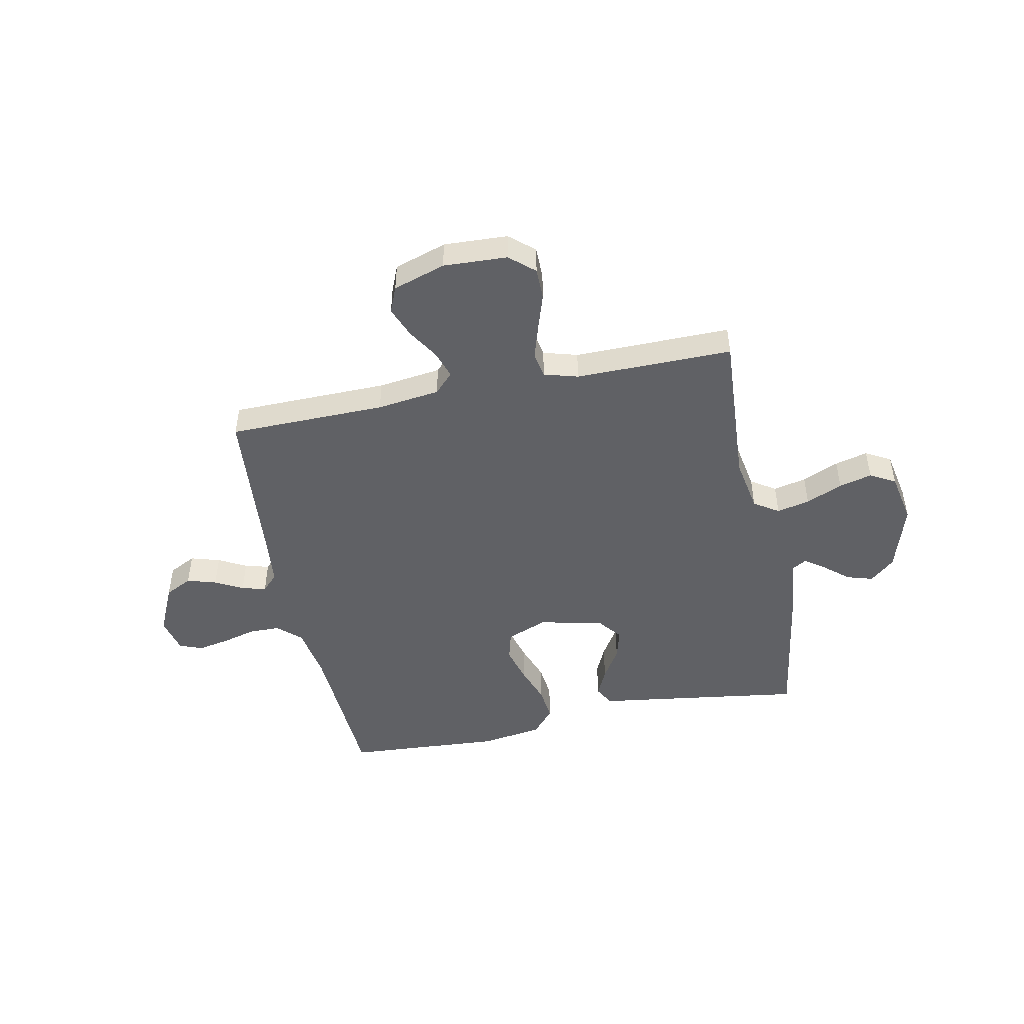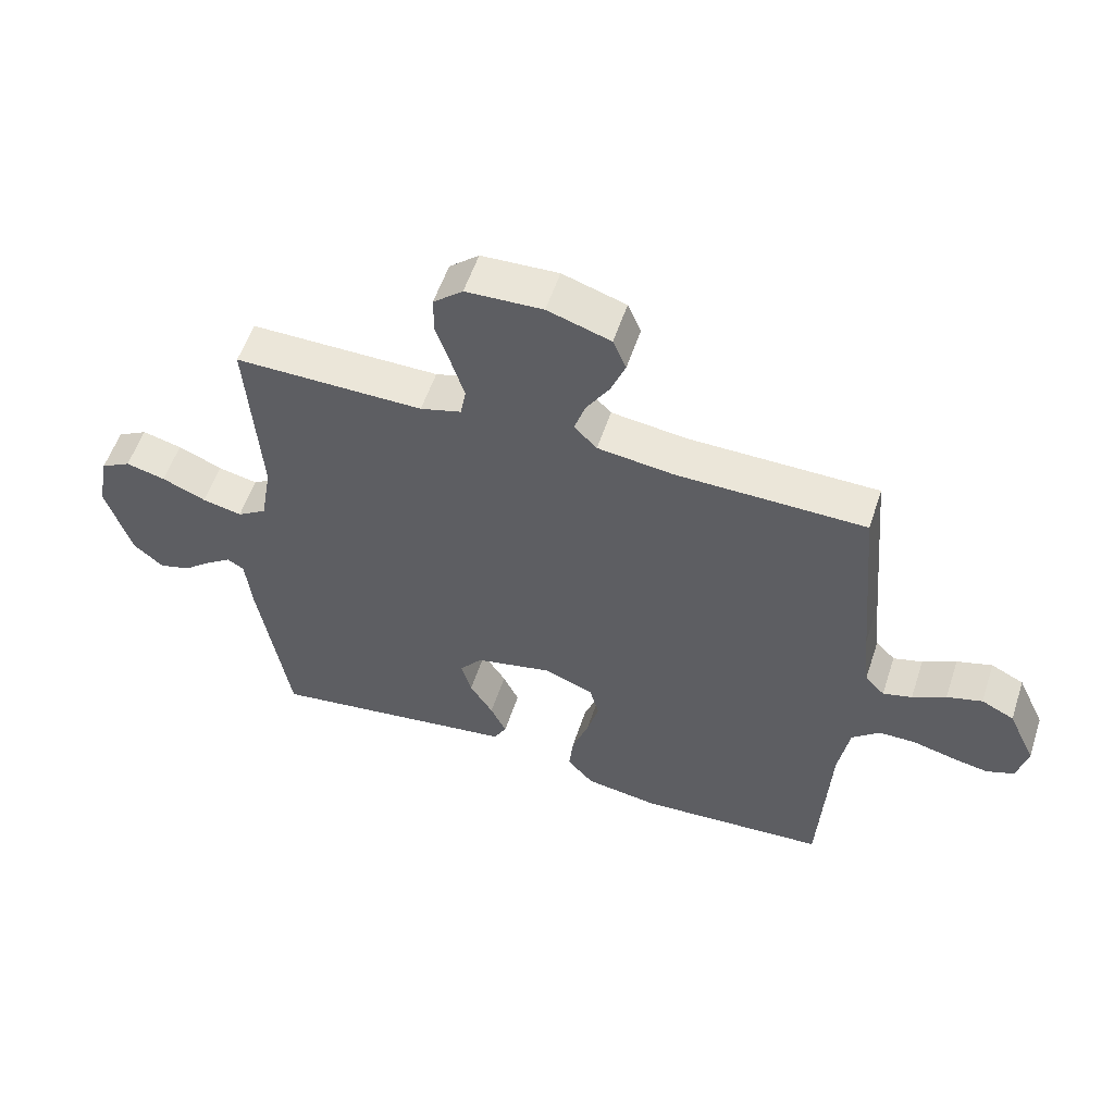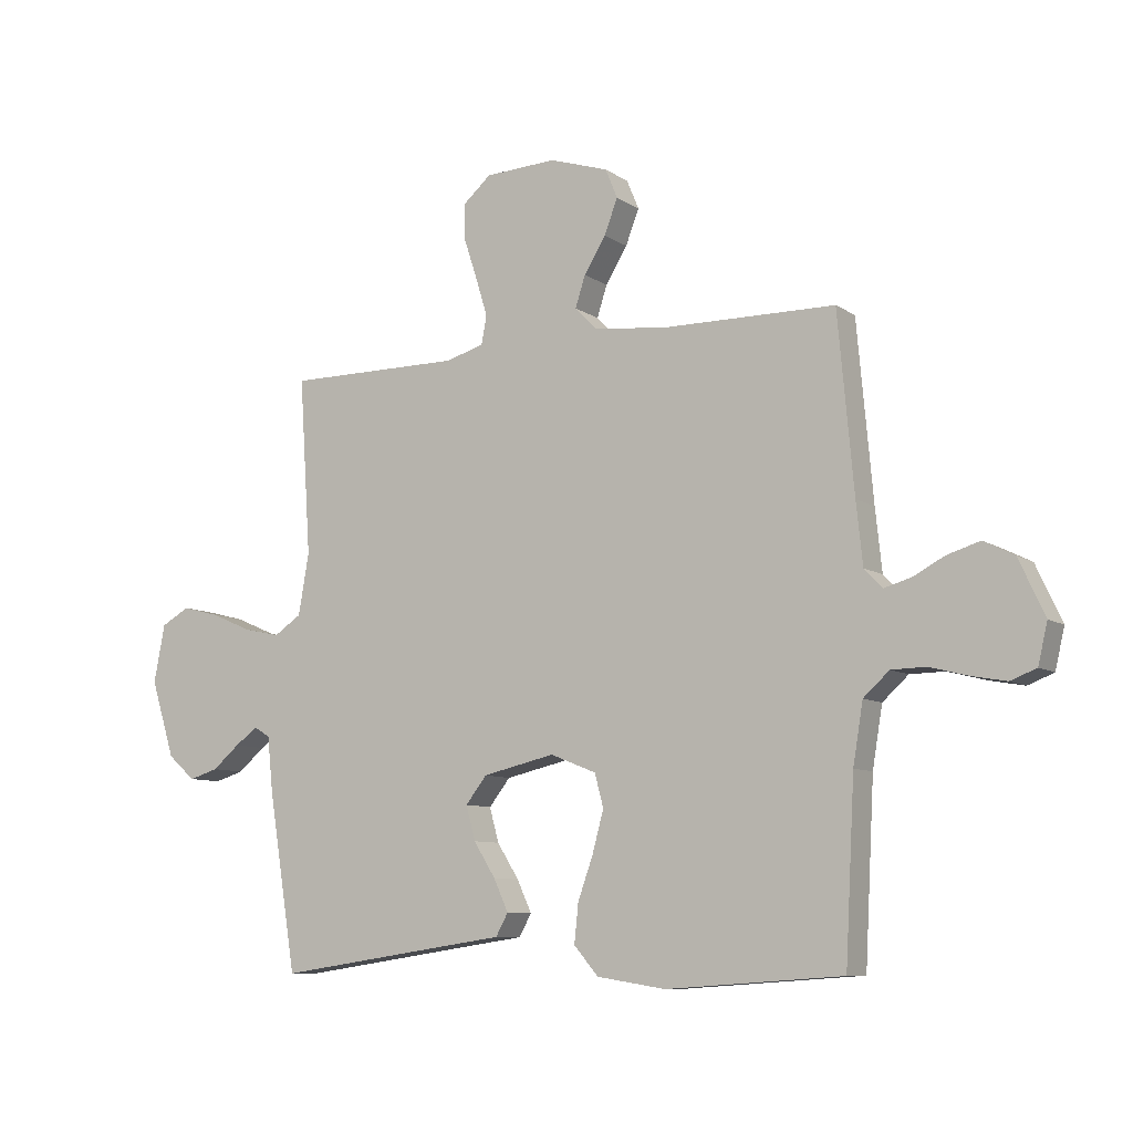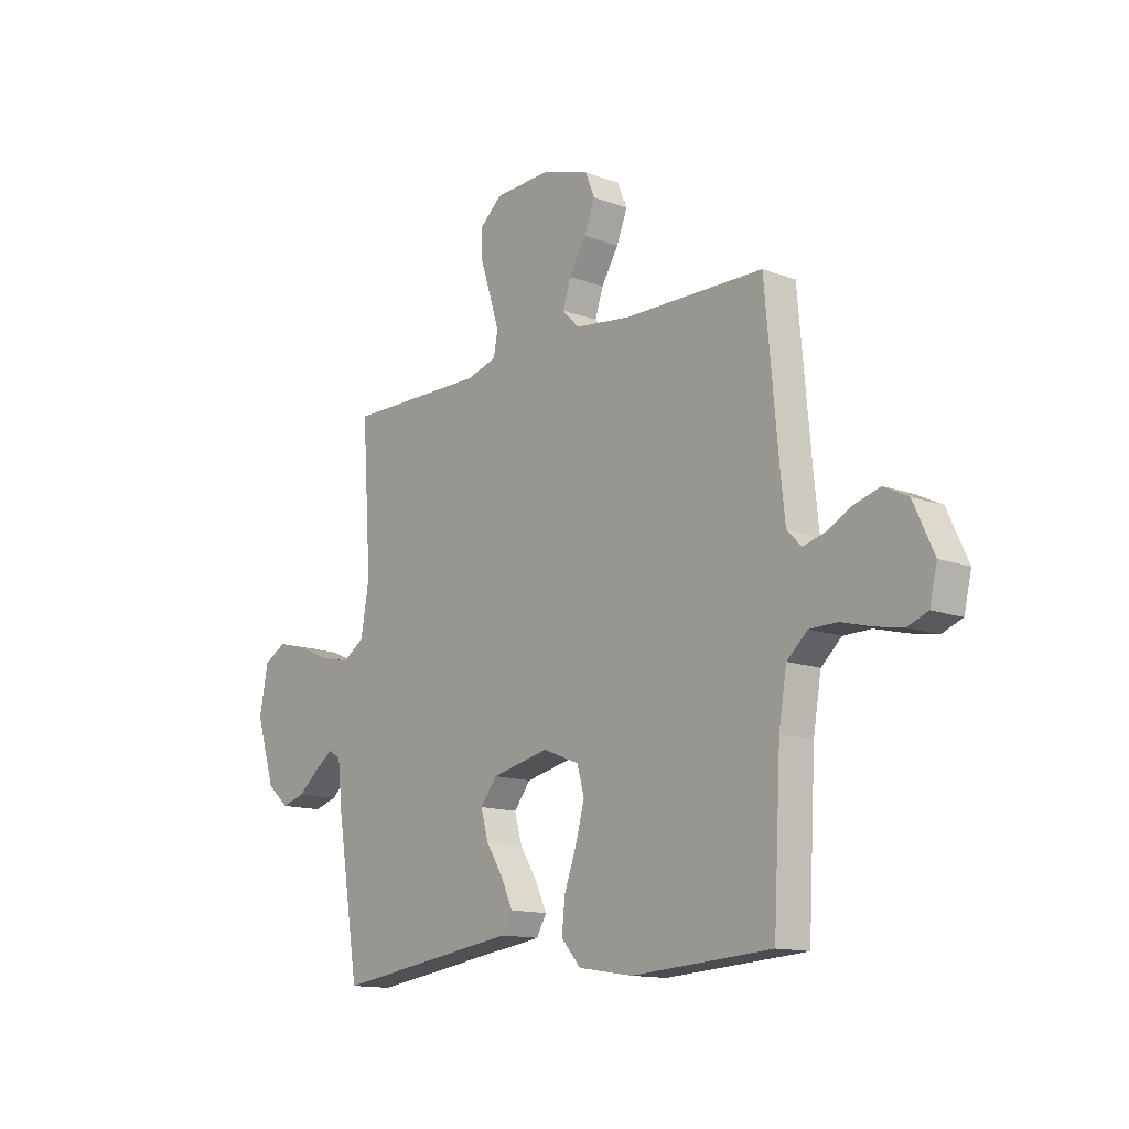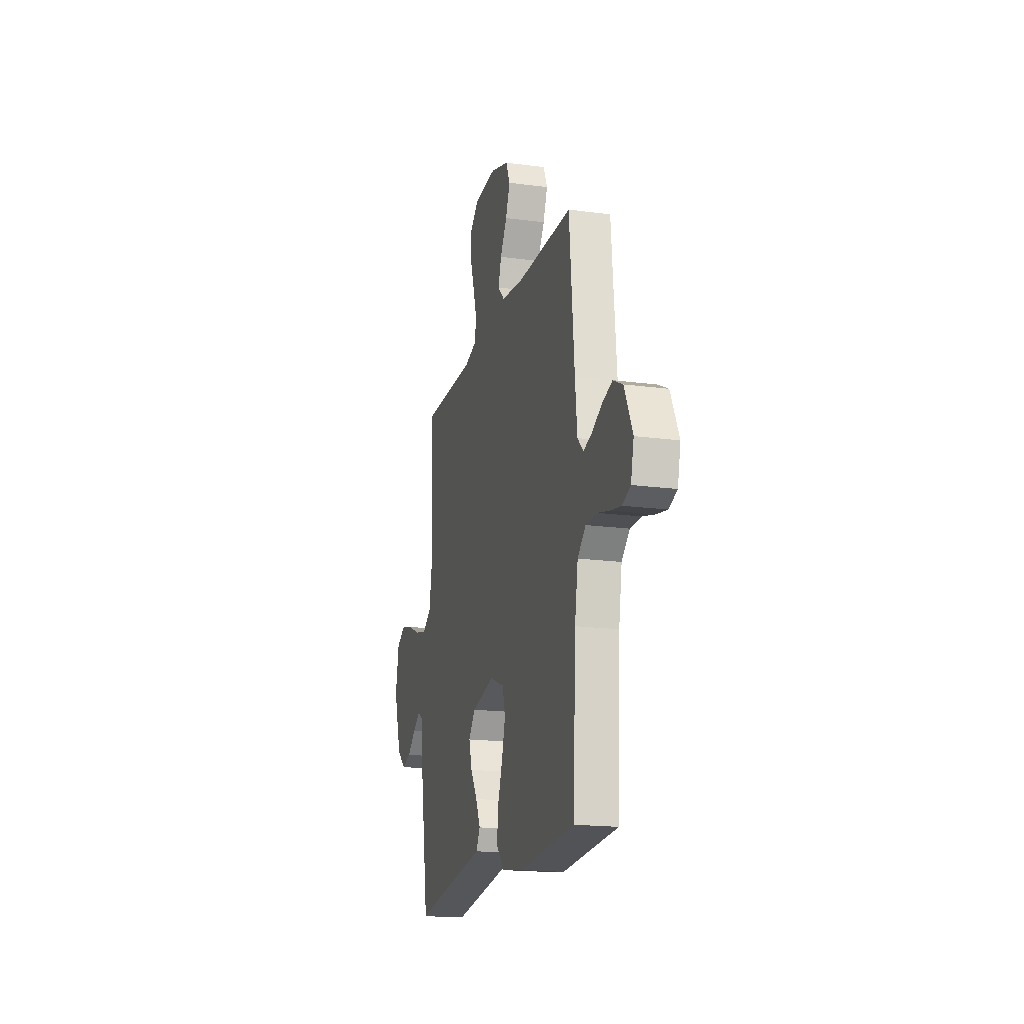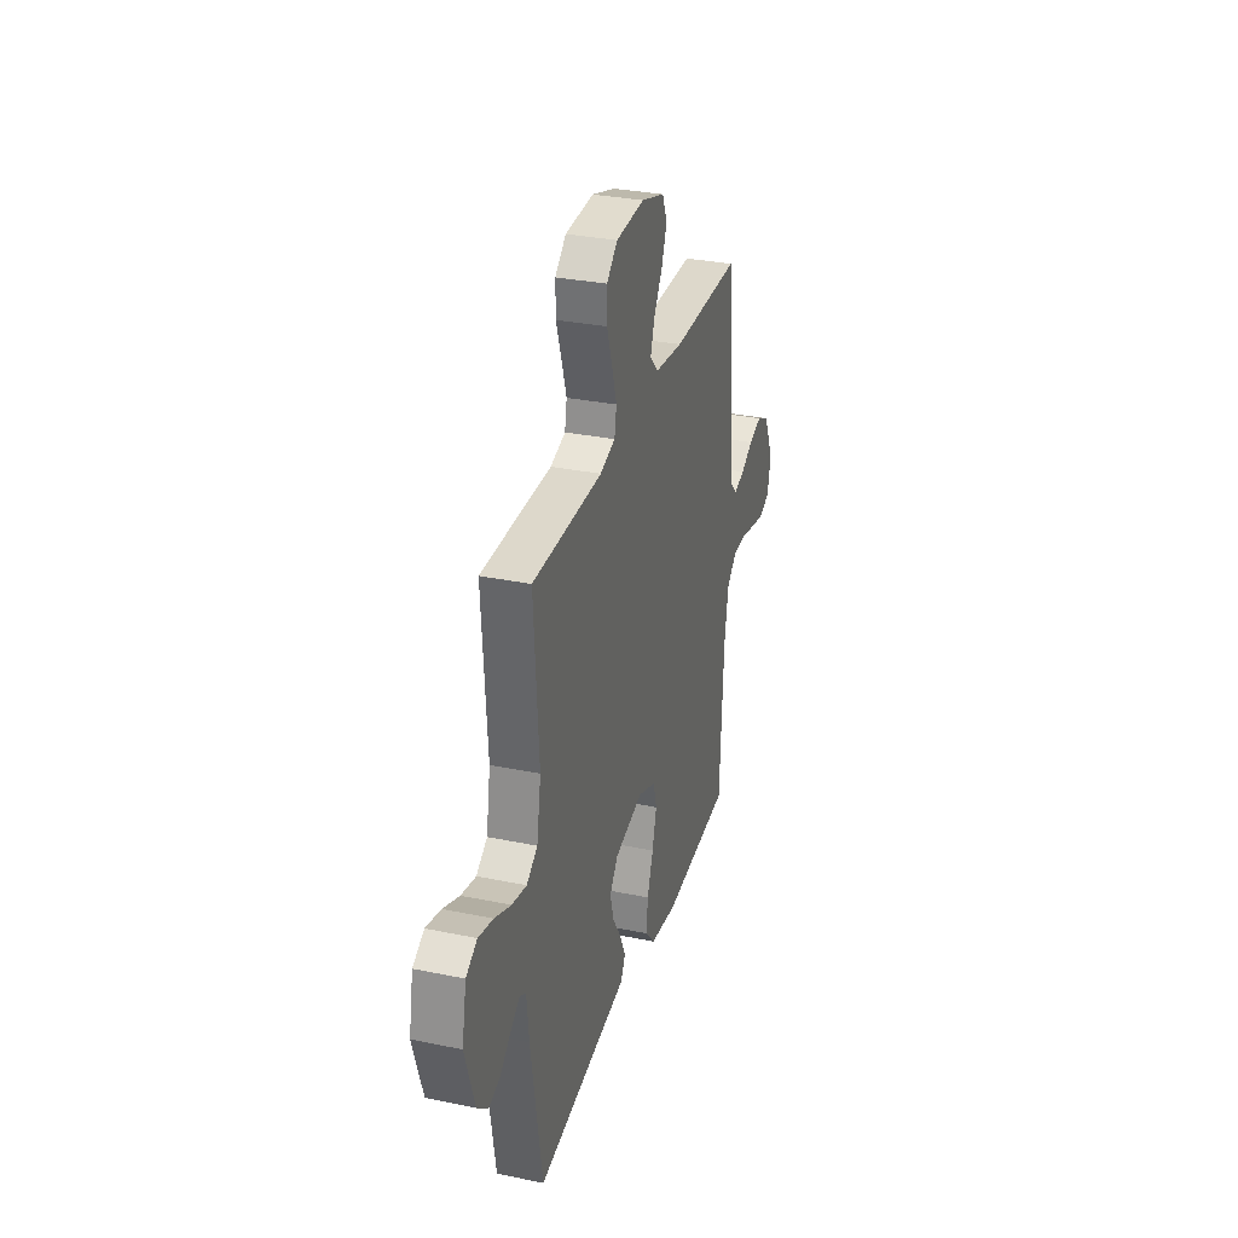
<metadata>
{"format":"obj","ext":"obj","renderer":"f3d","projection":"perspective","resolution":1024,"background":"white","views":[{"elev":-47.9,"azim":11.7,"up":"+Y"},{"elev":56.0,"azim":-161.7,"up":"+Z"},{"elev":-8.7,"azim":-149.2,"up":"+Z"},{"elev":-13.3,"azim":-130.4,"up":"+Z"},{"elev":-17.9,"azim":-104.7,"up":"+Z"},{"elev":31.6,"azim":106.3,"up":"+Z"}]}
</metadata>
<code>
v -0.5 0.07 -0.5
v -0.516 0.07 -0.2
v -0.533 0.07 -0.098
v -0.577 0.07 -0.058
v -0.636 0.07 -0.057
v -0.701 0.07 -0.074
v -0.76 0.07 -0.085
v -0.804 0.07 -0.068
v -0.82 0.07 0
v -0.776 0.07 0.095
v -0.724 0.07 0.121
v -0.668 0.07 0.104
v -0.615 0.07 0.076
v -0.569 0.07 0.063
v -0.538 0.07 0.095
v -0.527 0.07 0.2
v -0.5 0.07 0.5
v -0.2 0.07 0.503
v -0.08 0.07 0.518
v -0.044 0.07 0.555
v -0.061 0.07 0.608
v -0.098 0.07 0.668
v -0.121 0.07 0.727
v -0.1 0.07 0.777
v 0 0.07 0.809
v 0.122 0.07 0.803
v 0.169 0.07 0.762
v 0.169 0.07 0.701
v 0.146 0.07 0.631
v 0.126 0.07 0.566
v 0.135 0.07 0.518
v 0.2 0.07 0.499
v 0.5 0.07 0.5
v 0.48 0.07 0.2
v 0.498 0.07 0.096
v 0.545 0.07 0.065
v 0.608 0.07 0.079
v 0.678 0.07 0.109
v 0.741 0.07 0.125
v 0.789 0.07 0.098
v 0.808 0.07 0
v 0.767 0.07 -0.131
v 0.72 0.07 -0.172
v 0.67 0.07 -0.157
v 0.624 0.07 -0.118
v 0.585 0.07 -0.09
v 0.558 0.07 -0.106
v 0.548 0.07 -0.2
v 0.5 0.07 -0.5
v 0.2 0.07 -0.456
v 0.102 0.07 -0.442
v 0.081 0.07 -0.404
v 0.106 0.07 -0.35
v 0.143 0.07 -0.291
v 0.159 0.07 -0.233
v 0.123 0.07 -0.187
v 0 0.07 -0.159
v -0.078 0.07 -0.19
v -0.093 0.07 -0.246
v -0.074 0.07 -0.316
v -0.048 0.07 -0.389
v -0.041 0.07 -0.455
v -0.083 0.07 -0.503
v -0.2 0.07 -0.521
v -0.5 0 -0.5
v -0.516 0 -0.2
v -0.533 0 -0.098
v -0.577 0 -0.058
v -0.636 0 -0.057
v -0.701 0 -0.074
v -0.76 0 -0.085
v -0.804 0 -0.068
v -0.82 0 0
v -0.776 0 0.095
v -0.724 0 0.121
v -0.668 0 0.104
v -0.615 0 0.076
v -0.569 0 0.063
v -0.538 0 0.095
v -0.527 0 0.2
v -0.5 0 0.5
v -0.2 0 0.503
v -0.08 0 0.518
v -0.044 0 0.555
v -0.061 0 0.608
v -0.098 0 0.668
v -0.121 0 0.727
v -0.1 0 0.777
v 0 0 0.809
v 0.122 0 0.803
v 0.169 0 0.762
v 0.169 0 0.701
v 0.146 0 0.631
v 0.126 0 0.566
v 0.135 0 0.518
v 0.2 0 0.499
v 0.5 0 0.5
v 0.48 0 0.2
v 0.498 0 0.096
v 0.545 0 0.065
v 0.608 0 0.079
v 0.678 0 0.109
v 0.741 0 0.125
v 0.789 0 0.098
v 0.808 0 0
v 0.767 0 -0.131
v 0.72 0 -0.172
v 0.67 0 -0.157
v 0.624 0 -0.118
v 0.585 0 -0.09
v 0.558 0 -0.106
v 0.548 0 -0.2
v 0.5 0 -0.5
v 0.2 0 -0.456
v 0.102 0 -0.442
v 0.081 0 -0.404
v 0.106 0 -0.35
v 0.143 0 -0.291
v 0.159 0 -0.233
v 0.123 0 -0.187
v 0 0 -0.159
v -0.078 0 -0.19
v -0.093 0 -0.246
v -0.074 0 -0.316
v -0.048 0 -0.389
v -0.041 0 -0.455
v -0.083 0 -0.503
v -0.2 0 -0.521
f 63 64 1 2
f 60 61 62 63
f 59 60 63 2
f 58 59 2 3
f 57 58 3 4
f 51 52 53 54
f 50 51 54 55
f 47 48 49 50
f 47 50 55
f 46 47 55 56
f 42 43 44 45
f 42 45 46
f 41 42 46
f 37 38 39 40
f 36 37 40 41
f 32 33 34
f 31 32 34 35
f 26 27 28 29
f 26 29 30
f 25 26 30
f 24 25 30 31
f 21 22 23 24
f 20 21 24 31
f 16 17 18
f 15 16 18 19
f 14 15 19
f 10 11 12 13
f 10 13 14
f 9 10 14
f 8 9 14
f 5 6 7 8
f 5 8 14
f 4 5 14 19
f 41 46 56 57
f 36 41 57 4
f 35 36 4
f 20 31 35
f 4 19 20 35
f 66 65 128 127
f 127 126 125 124
f 66 127 124 123
f 67 66 123 122
f 68 67 122 121
f 118 117 116 115
f 119 118 115 114
f 114 113 112 111
f 119 114 111
f 120 119 111 110
f 109 108 107 106
f 110 109 106
f 110 106 105
f 104 103 102 101
f 105 104 101 100
f 98 97 96
f 99 98 96 95
f 93 92 91 90
f 94 93 90
f 94 90 89
f 95 94 89 88
f 88 87 86 85
f 95 88 85 84
f 82 81 80
f 83 82 80 79
f 83 79 78
f 77 76 75 74
f 78 77 74
f 78 74 73
f 78 73 72
f 72 71 70 69
f 78 72 69
f 83 78 69 68
f 121 120 110 105
f 68 121 105 100
f 68 100 99
f 99 95 84
f 99 84 83 68
f 1 65 66 2
f 2 66 67 3
f 3 67 68 4
f 4 68 69 5
f 5 69 70 6
f 6 70 71 7
f 7 71 72 8
f 8 72 73 9
f 9 73 74 10
f 10 74 75 11
f 11 75 76 12
f 12 76 77 13
f 13 77 78 14
f 14 78 79 15
f 15 79 80 16
f 16 80 81 17
f 17 81 82 18
f 18 82 83 19
f 19 83 84 20
f 20 84 85 21
f 21 85 86 22
f 22 86 87 23
f 23 87 88 24
f 24 88 89 25
f 25 89 90 26
f 26 90 91 27
f 27 91 92 28
f 28 92 93 29
f 29 93 94 30
f 30 94 95 31
f 31 95 96 32
f 32 96 97 33
f 33 97 98 34
f 34 98 99 35
f 35 99 100 36
f 36 100 101 37
f 37 101 102 38
f 38 102 103 39
f 39 103 104 40
f 40 104 105 41
f 41 105 106 42
f 42 106 107 43
f 43 107 108 44
f 44 108 109 45
f 45 109 110 46
f 46 110 111 47
f 47 111 112 48
f 48 112 113 49
f 49 113 114 50
f 50 114 115 51
f 51 115 116 52
f 52 116 117 53
f 53 117 118 54
f 54 118 119 55
f 55 119 120 56
f 56 120 121 57
f 57 121 122 58
f 58 122 123 59
f 59 123 124 60
f 60 124 125 61
f 61 125 126 62
f 62 126 127 63
f 63 127 128 64
f 64 128 65 1

</code>
